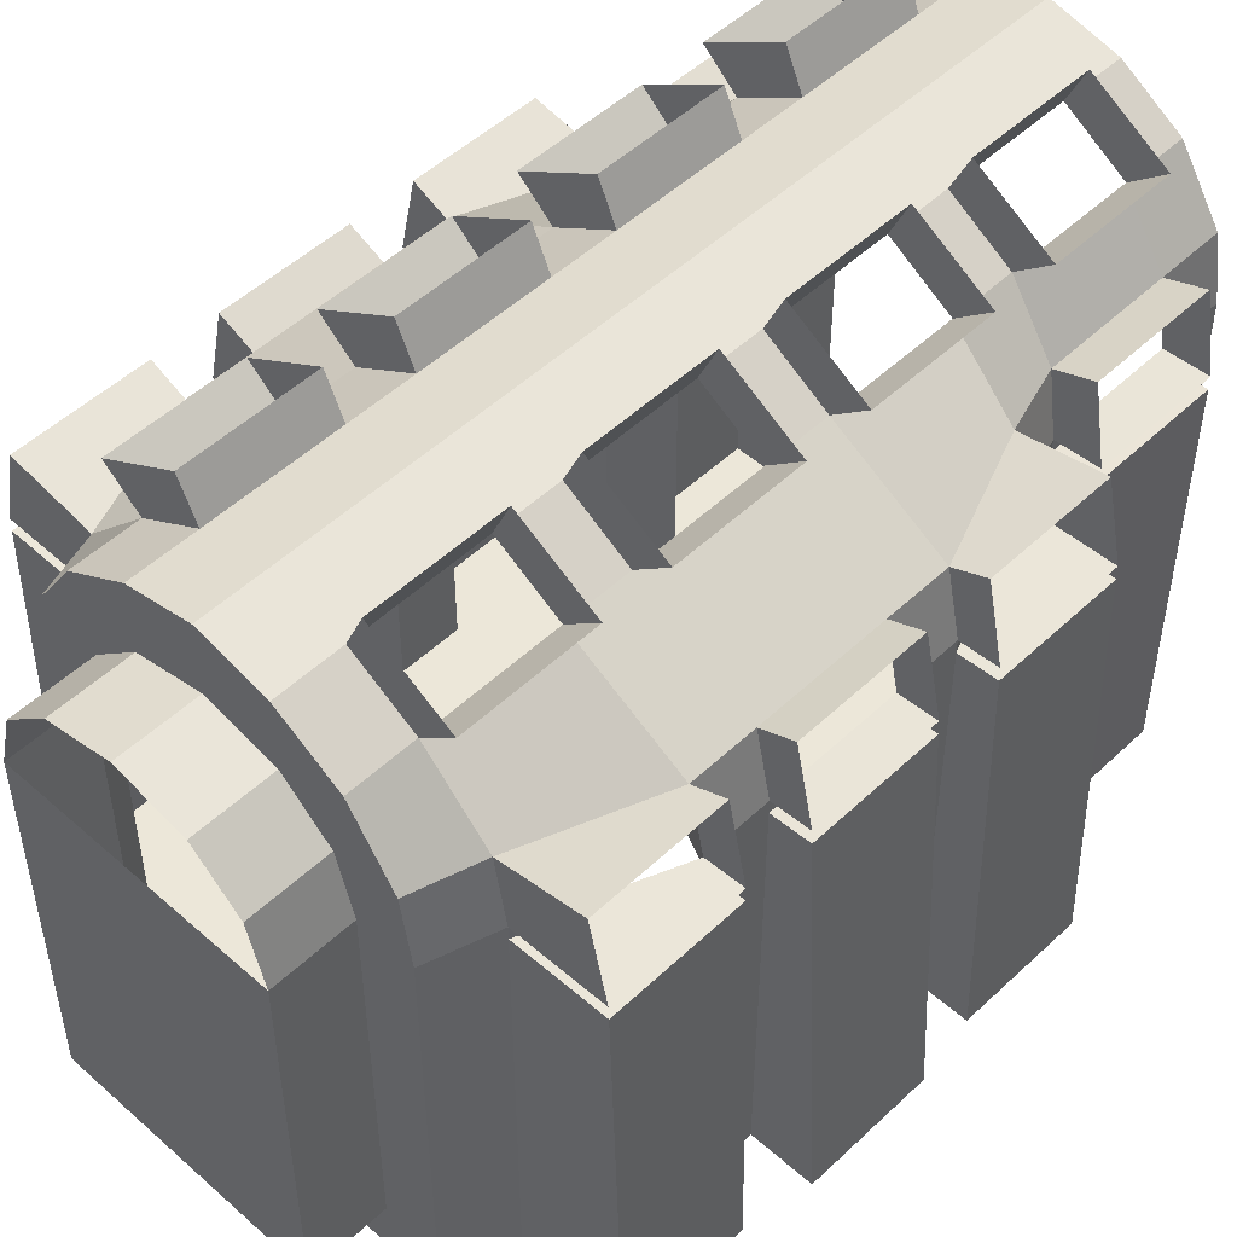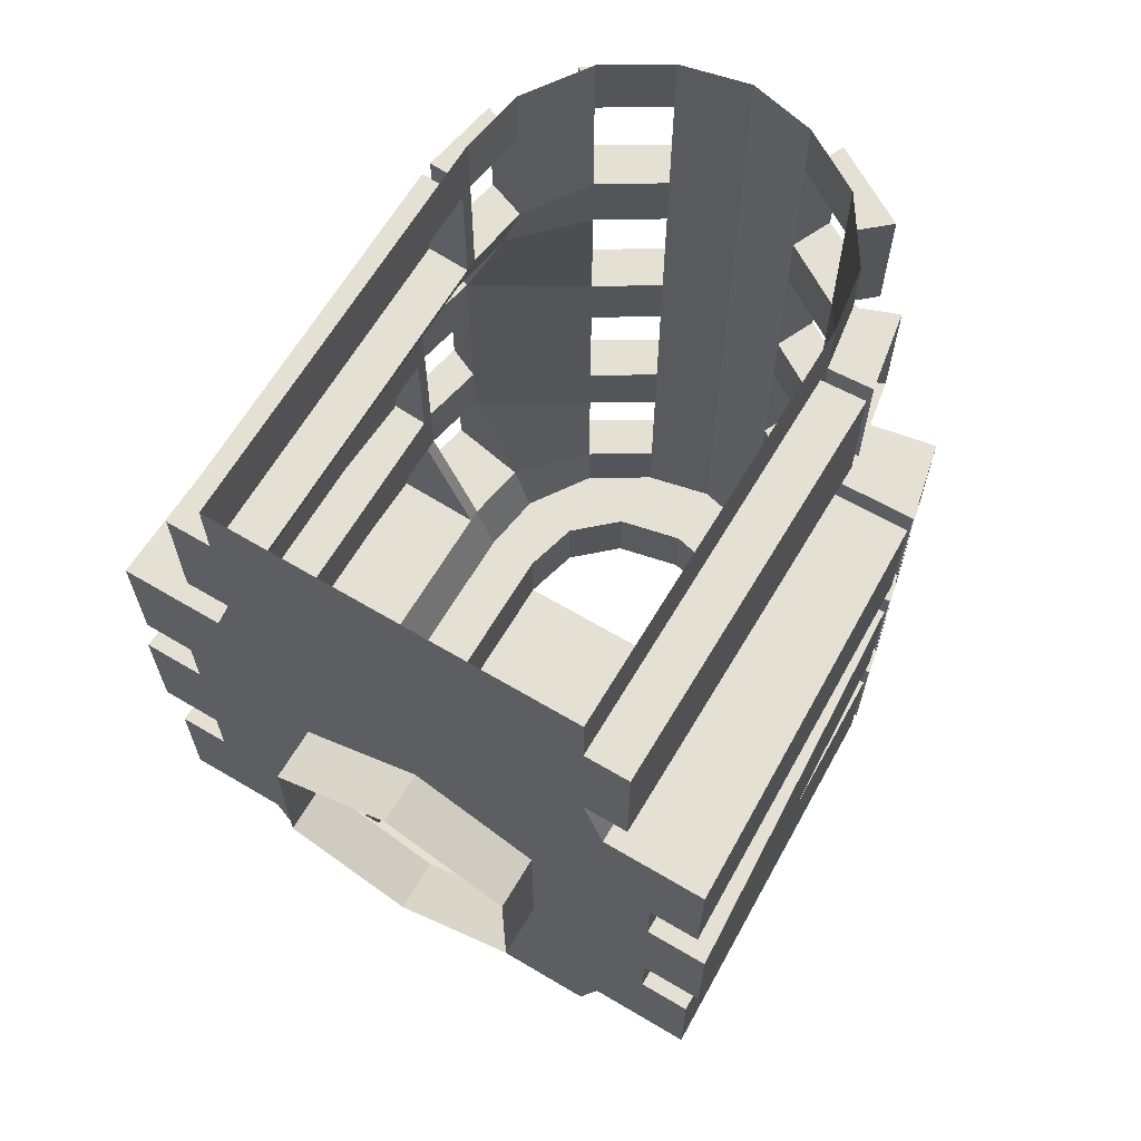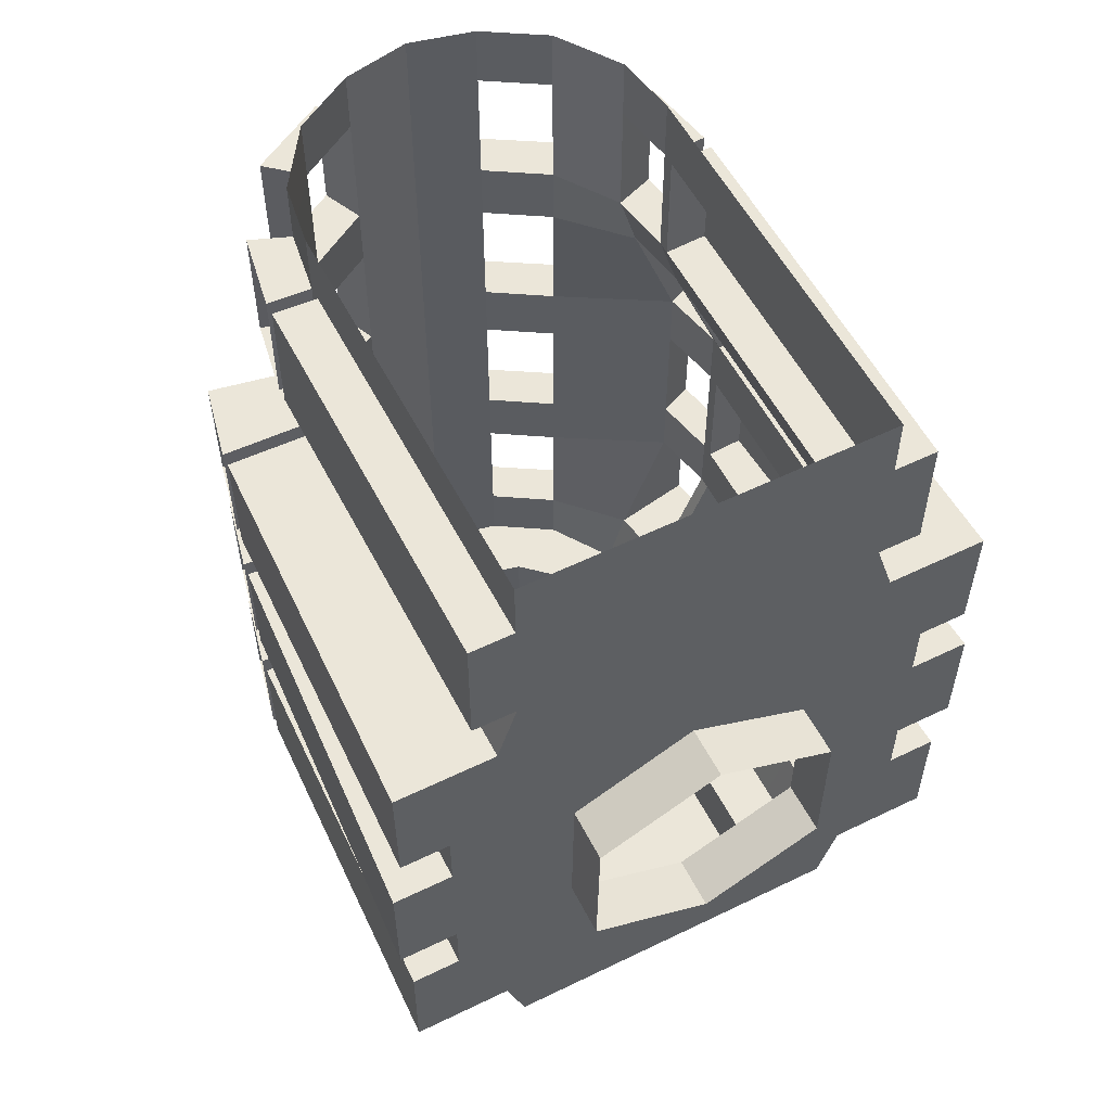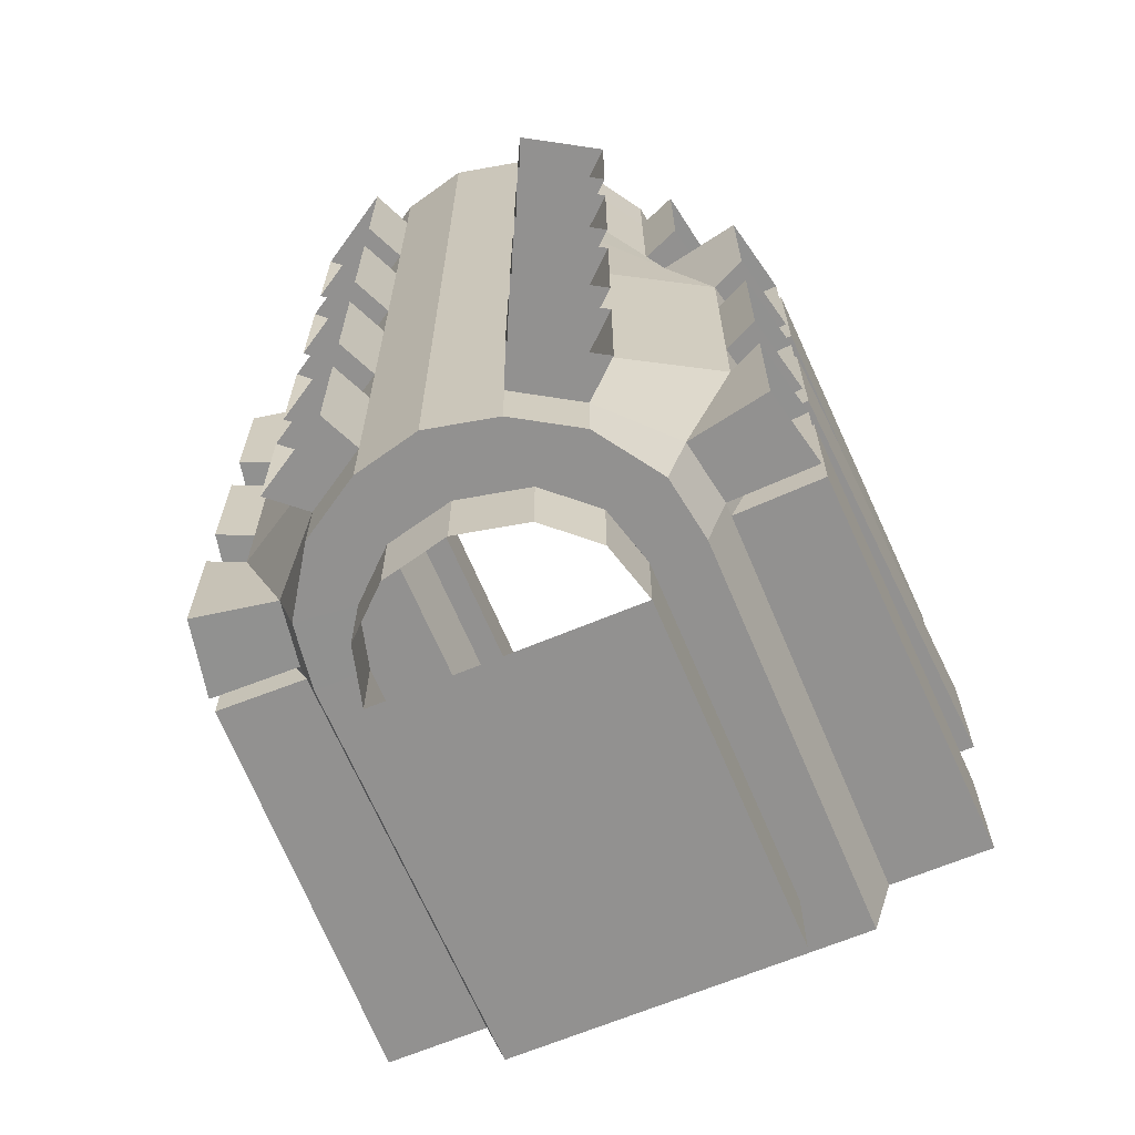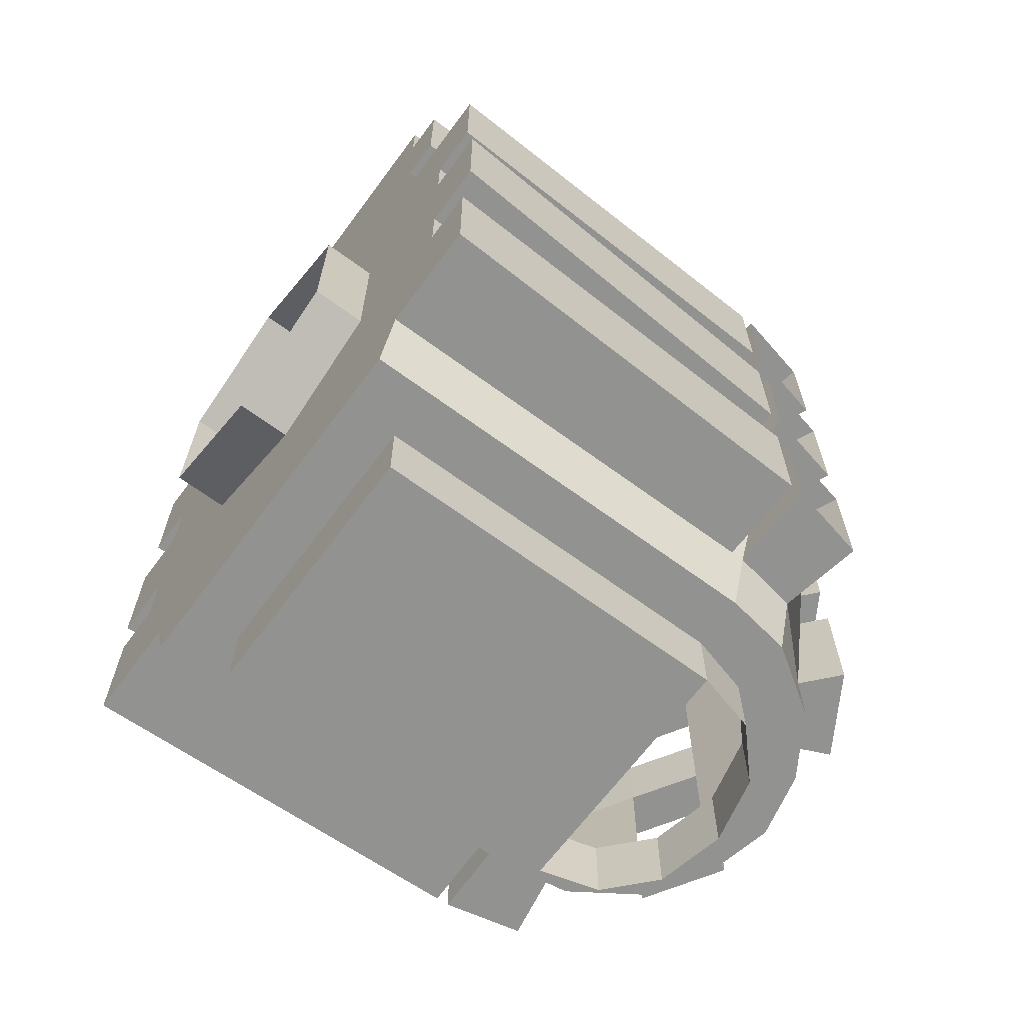
<metadata>
{"format":"obj","ext":"obj","renderer":"f3d","projection":"perspective","resolution":1024,"background":"white","views":[{"elev":50.1,"azim":-135.9,"up":"+Y"},{"elev":65.6,"azim":30.8,"up":"+Z"},{"elev":55.9,"azim":-27.0,"up":"+Z"},{"elev":-66.1,"azim":-157.2,"up":"+Z"},{"elev":-66.2,"azim":53.5,"up":"+Z"}]}
</metadata>
<code>
g default
v 2.052 951.6 -49.77
v -205.5 866.6 -49.77
v -403.5 659.9 -49.27
v -403.5 1.665 -48.76
v 2.052 951.6 -349.8
v -205.5 866.6 -349.8
v -403.5 659.9 -349.3
v -403.5 1.665 -348.8
v 2.052 951.6 -249.6
v -205.5 866.6 -249.6
v -403.5 659.9 -249.2
v -403.5 1.665 -248.8
v -107.3 927.2 -49.77
v -107.3 927.2 -249.6
v -107.3 927.2 -349.8
v -381.4 763.7 -49.52
v -381.4 763.7 -249.4
v -381.4 763.7 -349.5
v 205.5 866.6 -49.77
v 403.5 659.9 -49.27
v 403.5 1.665 -48.76
v 205.5 866.6 -349.8
v 403.5 659.9 -349.3
v 403.5 1.665 -348.8
v 205.5 866.6 -249.6
v 403.5 659.9 -249.2
v 403.5 1.665 -248.8
v 107.3 927.2 -49.77
v 107.3 927.2 -249.6
v 107.3 927.2 -349.8
v 381.4 763.7 -49.52
v 381.4 763.7 -249.4
v 381.4 763.7 -349.5
v 2.052 951.6 -649.3
v -205.5 866.6 -649.3
v -289.7 659.9 -649
v -289.7 1.665 -648.8
v 2.052 951.6 -549.6
v -205.5 866.6 -549.6
v -321.8 659.9 -549.2
v -321.8 1.665 -548.8
v -107.3 927.2 -549.6
v -107.3 927.2 -649.3
v -304.1 763.7 -549.4
v -273.8 763.7 -649.2
v 205.5 866.6 -649.3
v 289.7 659.9 -649
v 289.7 1.665 -648.8
v 205.5 866.6 -549.6
v 321.8 659.9 -549.2
v 321.8 1.665 -548.8
v 107.3 927.2 -549.6
v 107.3 927.2 -649.3
v 304.1 763.7 -549.4
v 273.8 763.7 -649.2
v 2.052 951.6 250.2
v -205.5 866.6 250.2
v -321.8 659.9 250.7
v -321.8 1.665 251.2
v 2.052 951.6 50.39
v -205.5 866.6 50.39
v -403.5 659.9 50.81
v -403.5 1.665 51.23
v -107.3 927.2 250.2
v -107.3 927.2 50.39
v -304.1 763.7 250.5
v -381.4 763.7 50.6
v 205.5 866.6 250.2
v 321.8 659.9 250.7
v 321.8 1.665 251.2
v 205.5 866.6 50.39
v 403.5 659.9 50.81
v 403.5 1.665 51.23
v 107.3 927.2 250.2
v 107.3 927.2 50.39
v 304.1 763.7 250.5
v 381.4 763.7 50.6
v 2.052 951.6 549.8
v -205.5 866.6 549.8
v -288.8 659.9 550.5
v -288.8 1.665 551.3
v 2.052 951.6 350.4
v -205.5 866.6 350.4
v -289.7 659.9 350.8
v -289.7 1.665 351.2
v -107.3 927.2 549.8
v -107.3 927.2 350.4
v -273 763.7 550.1
v -273.8 763.7 350.6
v 205.5 866.6 549.8
v 288.8 659.9 550.5
v 288.8 1.665 551.3
v 205.5 866.6 350.4
v 289.7 659.9 350.8
v 289.7 1.665 351.2
v 107.3 927.2 549.8
v 107.3 927.2 350.4
v 273 763.7 550.1
v 273.8 763.7 350.6
v 2.052 951.6 652.2
v -107.3 927.2 652.2
v -205.5 866.8 652.2
v -272.8 763.9 652.6
v -288.8 1.724 653.7
v -288.8 660 653
v 107.3 927.2 652.2
v 205.5 866.8 652.2
v 272.8 763.9 652.6
v 288.8 1.724 653.7
v 288.8 660 653
v -501 1.665 -48.76
v -462.7 663.4 -49.27
v -462.7 663.4 -349.3
v -261 915.5 -249.6
v -261 915.5 -49.77
v -462.7 663.4 -249.2
v -501 1.665 -248.8
v -136 990.9 -249.6
v -136 990.9 -49.77
v -136 990.9 -349.8
v -261 915.5 -349.8
v -435.6 788.1 -249.4
v -435.6 788.1 -49.52
v -435.6 788.1 -349.5
v 462.7 663.4 -349.3
v 462.7 663.4 -249.2
v 501 1.665 -248.8
v 136 990.9 -49.77
v 136 990.9 -249.6
v 435.6 788.1 -49.52
v 435.6 788.1 -249.4
v 261 915.5 -249.6
v 261 915.5 -49.77
v 462.7 663.4 -49.27
v 501 1.665 -48.76
v 136 990.9 -349.8
v 261 915.5 -349.8
v 435.6 788.1 -349.5
v -261 915.5 -549.6
v -462.7 663.4 -549.2
v -136 990.9 -549.6
v -435.6 788.1 -549.4
v 462.7 663.4 -549.2
v 136 990.9 -549.6
v 435.6 788.1 -549.4
v 261 915.5 -549.6
v -484.4 1.665 251.2
v -462.7 663.4 250.7
v -261 915.5 50.39
v -261 915.5 250.2
v -462.7 663.4 50.81
v -483.6 1.665 51.23
v -136 990.9 50.39
v -136 990.9 250.2
v -435.6 788.1 50.6
v -435.6 788.1 250.5
v 462.7 663.4 50.81
v 483.6 1.665 51.23
v 136 990.9 250.2
v 136 990.9 50.39
v 435.6 788.1 250.5
v 435.6 788.1 50.6
v 261 915.5 50.39
v 261 915.5 250.2
v 462.7 663.4 250.7
v 484.4 1.665 251.2
v -358.6 1.665 551.3
v -358.6 663.4 550.5
v -261 915.5 350.4
v -261 915.5 549.7
v -358.9 663.4 350.8
v -358.9 1.665 351.2
v -136 990.9 350.4
v -136 990.9 549.7
v -337 788.1 350.6
v -336.7 788.1 550.1
v 358.9 663.4 350.8
v 358.9 1.665 351.2
v 136 990.9 549.7
v 136 990.9 350.4
v 336.7 788.1 550.1
v 337 788.1 350.6
v 261 915.5 350.4
v 261 915.5 549.7
v 358.6 663.4 550.5
v 358.6 1.665 551.3
v -483.6 1.665 -348.8
v 483.6 1.665 -348.8
v -484.4 1.665 -548.8
v 484.4 1.665 -548.8
v 2.052 844 -649.3
v -107.1 819.9 -649.3
v 107.3 819.9 -649.3
v -180.4 753.4 -649.2
v 180.4 753.4 -649.3
v -205.6 659.9 -649
v 205.5 659.9 -649
v -205.7 87.73 -648.8
v 205.7 87.73 -648.8
v 2.052 844 -649.3
v -107.3 819.9 -649.3
v 107.3 819.9 -649.3
v -180.4 753.4 -649.2
v 180.4 753.4 -649.3
v -205.5 659.9 -649
v 205.5 659.9 -649
v -205.7 87.73 -648.8
v 205.7 87.73 -648.8
v 2.052 844 -768.7
v -107.3 819.9 -768.7
v 107.3 819.9 -768.7
v -180.4 753.4 -768.7
v 180.4 753.4 -768.7
v -205.5 659.9 -768.5
v 205.5 659.9 -768.5
v -205.7 87.73 -768.2
v 205.7 87.73 -768.2
v 2.052 1.724 653.7
v 2.052 1.665 551.3
v 2.052 1.665 351.2
v 2.052 1.665 251.2
v 2.052 1.665 171.2
v 2.052 1.665 67.91
v 2.052 1.665 -365.4
v 2.052 1.665 -468.8
v 2.052 1.665 -548.8
v 2.052 1.665 -648.8
v 2.052 87.73 -648.8
v 2.052 87.73 -648.8
v 2.052 87.73 -768.2
v -198.5 1.665 -23.61
v -198.5 1.665 129.3
v -158.3 1.665 251.2
v -142.5 1.665 351.2
v -142.1 1.665 551.3
v -142.1 1.724 653.7
v 201.7 1.665 -23.5
v 201.7 1.665 129.6
v 160.8 1.665 251.2
v 144.8 1.665 351.2
v 144.4 1.665 551.3
v 144.4 1.724 653.7
v 201.5 1.665 -273.9
v 201.5 1.665 -426.9
v 160.9 1.665 -548.8
v 145 1.665 -648.8
v 103.2 87.73 -648.8
v 103.2 87.73 -648.8
v 103.2 87.73 -768.2
v -201.3 1.665 -273.7
v -201.3 1.665 -426.4
v -160.3 1.665 -548.8
v -144.2 1.665 -648.8
v -102.1 87.73 -648.8
v -102.1 87.73 -648.8
v -102.1 87.73 -768.2
v -198.5 -83.21 -23.61
v 2.052 -83.21 67.91
v 201.7 -83.21 -23.5
v 201.5 -83.21 -273.9
v 2.052 -83.21 -365.4
v -201.3 -83.21 -273.7
v 288.8 639 653
v 288.8 638.9 550.5
v 358.6 642.3 550.5
v 358.9 642.3 350.8
v 289.7 638.9 350.8
v 321.8 638.9 250.7
v 463.4 642.3 250.7
v 463.4 642.3 50.82
v 403.5 638.9 50.82
v 403.5 638.9 -49.25
v 464 642.3 -49.25
v 464 642.3 -249.2
v 403.5 638.9 -249.2
v 403.5 638.9 -349.3
v 463.4 642.3 -349.3
v 463.4 642.3 -549.2
v 321.8 638.9 -549.2
v 289.7 638.9 -649
v 205.5 641.6 -649
v 205.5 641.6 -649
v 205.5 641.6 -768.5
v -205.5 641.6 -768.5
v -205.5 641.6 -649
v -205.6 641.6 -649
v -289.7 638.9 -649
v -321.8 638.9 -549.2
v -463.4 642.3 -549.2
v -463.4 642.3 -349.3
v -403.5 638.9 -349.3
v -403.5 638.9 -249.2
v -464 642.3 -249.2
v -464 642.3 -49.25
v -403.5 638.9 -49.25
v -403.5 638.9 50.82
v -463.4 642.3 50.82
v -463.4 642.3 250.7
v -321.8 638.9 250.7
v -289.7 638.9 350.8
v -358.9 642.3 350.8
v -358.6 642.3 550.5
v -288.8 638.9 550.5
v -288.8 639 653
g Room_02:group3
f 15 5 9 14
f 13 14 9 1
f 43 34 38 42
f 15 42 38 5
f 13 1 60 65
f 64 65 60 56
f 64 56 82 87
f 86 87 82 78
f 86 78 100 101
f 18 6 10 17
f 16 17 10 2
f 16 2 61 67
f 8 291 292 12
f 4 295 296 63
f 292 291 7 11
f 296 295 3 62
f 292 11 3 295
f 6 15 14 10
f 7 18 17 11
f 30 29 9 5
f 28 1 9 29
f 53 52 38 34
f 30 5 38 52
f 28 75 60 1
f 74 56 60 75
f 74 97 82 56
f 96 78 82 97
f 78 96 106 100
f 33 32 25 22
f 31 19 25 32
f 31 77 71 19
f 24 27 275 276
f 21 73 271 272
f 272 271 72 20
f 276 275 26 23
f 272 20 26 275
f 12 250 251 8
f 41 252 253 37
f 8 251 252 41
f 232 222 223 231
f 221 222 232 233
f 234 220 221 233
f 219 220 234 235
f 24 188 190 51
f 187 8 41 189
f 127 27 21 135
f 4 12 117 111
f 158 73 70 166
f 59 63 152 147
f 178 95 92 186
f 81 85 172 167
f 92 95 240 241
f 239 240 95 70
f 70 73 238 239
f 237 238 73 21
f 225 224 243 244
f 226 225 244 245
f 227 226 245 246
f 63 232 231 4
f 233 232 63 59
f 85 234 233 59
f 235 234 85 81
f 223 222 238 237
f 239 238 222 221
f 221 220 240 239
f 241 240 220 219
f 244 243 27 24
f 245 244 24 51
f 246 245 51 48
f 250 224 225 251
f 252 251 225 226
f 253 252 226 227
f 237 21 27 243
f 250 12 4 231
f 22 25 29 30
f 23 26 32 33
f 45 35 39 44
f 37 287 288 41
f 288 287 36 40
f 18 44 39 6
f 35 43 42 39
f 36 45 44 40
f 55 54 49 46
f 48 51 279 280
f 280 279 50 47
f 33 22 49 54
f 46 49 52 53
f 47 50 54 55
f 66 67 61 57
f 2 13 65 61
f 3 16 67 62
f 76 68 71 77
f 19 71 75 28
f 20 72 77 31
f 66 57 83 89
f 59 299 300 85
f 300 299 58 84
f 88 89 83 79
f 57 64 87 83
f 58 66 89 84
f 76 99 93 68
f 70 95 267 268
f 268 267 94 69
f 98 90 93 99
f 68 93 97 74
f 69 94 99 76
f 88 79 102 103
f 81 303 304 104
f 304 303 80 105
f 90 98 108 107
f 264 92 109 263
f 91 264 263 110
f 236 218 219 235
f 241 242 109 92
f 104 236 235 81
f 219 218 242 241
f 108 98 91 110
f 106 96 90 107
f 86 101 102 79
f 88 103 105 80
f 4 111 294 295
f 2 10 114 115
f 3 11 116 112
f 292 293 117 12
f 10 14 118 114
f 14 13 119 118
f 15 6 121 120
f 11 17 122 116
f 17 16 123 122
f 18 7 113 124
f 275 27 127 274
f 28 29 129 128
f 31 32 131 130
f 25 19 133 132
f 26 20 134 126
f 21 272 273 135
f 22 30 136 137
f 29 25 132 129
f 23 33 138 125
f 32 26 126 131
f 6 39 139 121
f 7 40 140 113
f 39 42 141 139
f 42 15 120 141
f 40 44 142 140
f 44 18 124 142
f 30 52 144 136
f 33 54 145 138
f 49 22 137 146
f 50 23 125 143
f 52 49 146 144
f 54 50 143 145
f 59 147 298 299
f 57 61 149 150
f 58 62 151 148
f 296 297 152 63
f 61 65 153 149
f 65 64 154 153
f 13 2 115 119
f 62 67 155 151
f 67 66 156 155
f 16 3 112 123
f 271 73 158 270
f 74 75 160 159
f 76 77 162 161
f 71 68 164 163
f 72 69 165 157
f 70 268 269 166
f 19 28 128 133
f 75 71 163 160
f 20 31 130 134
f 77 72 157 162
f 81 167 302 303
f 79 83 169 170
f 80 84 171 168
f 300 301 172 85
f 83 87 173 169
f 87 86 174 173
f 64 57 150 154
f 84 89 175 171
f 89 88 176 175
f 66 58 148 156
f 267 95 178 266
f 96 97 180 179
f 98 99 182 181
f 93 90 184 183
f 94 91 185 177
f 92 264 265 186
f 68 74 159 164
f 97 93 183 180
f 69 76 161 165
f 99 94 177 182
f 91 98 181 185
f 90 96 179 184
f 86 79 170 174
f 88 80 168 176
f 266 178 186 265
f 167 172 301 302
f 270 158 166 269
f 147 152 297 298
f 274 127 135 273
f 111 117 293 294
f 291 8 187 290
f 24 276 277 188
f 41 288 289 189
f 279 51 190 278
f 188 277 278 190
f 290 187 189 289
f 34 43 192 191
f 53 34 191 193
f 43 35 194 192
f 46 53 193 195
f 35 45 194
f 55 46 195
f 45 36 196 194
f 47 55 195 197
f 287 37 198 286
f 36 287 286 196
f 37 253 254 198
f 228 227 246 247
f 247 246 48 199
f 254 253 227 228
f 48 280 281 199
f 281 280 47 197
f 191 192 201 200
f 193 191 200 202
f 195 193 202 204
f 197 195 204 206
f 286 198 207 285
f 198 254 255 207
f 199 281 282 208
f 229 228 247 248
f 248 247 199 208
f 255 254 228 229
f 282 281 197 206
f 196 286 285 205
f 192 194 203 201
f 194 196 205 203
f 200 201 210 209
f 202 200 209 211
f 201 203 212 210
f 204 202 211 213
f 203 205 214 212
f 206 204 213 215
f 285 207 216 284
f 205 285 284 214
f 207 255 256 216
f 230 229 248 249
f 249 248 208 217
f 256 255 229 230
f 208 282 283 217
f 283 282 206 215
f 231 223 258 257
f 223 237 259 258
f 243 224 261 260
f 224 250 262 261
f 237 243 260 259
f 250 231 257 262
f 284 216 217 283
f 214 284 283 215
f 273 272 275 274
f 293 292 295 294
f 276 23 50 279
f 288 40 7 291
f 277 276 279 278
f 289 288 291 290
f 268 69 72 271
f 296 62 58 299
f 269 268 271 270
f 297 296 299 298
f 264 91 94 267
f 300 84 80 303
f 266 265 264 267
f 302 301 300 303

</code>
